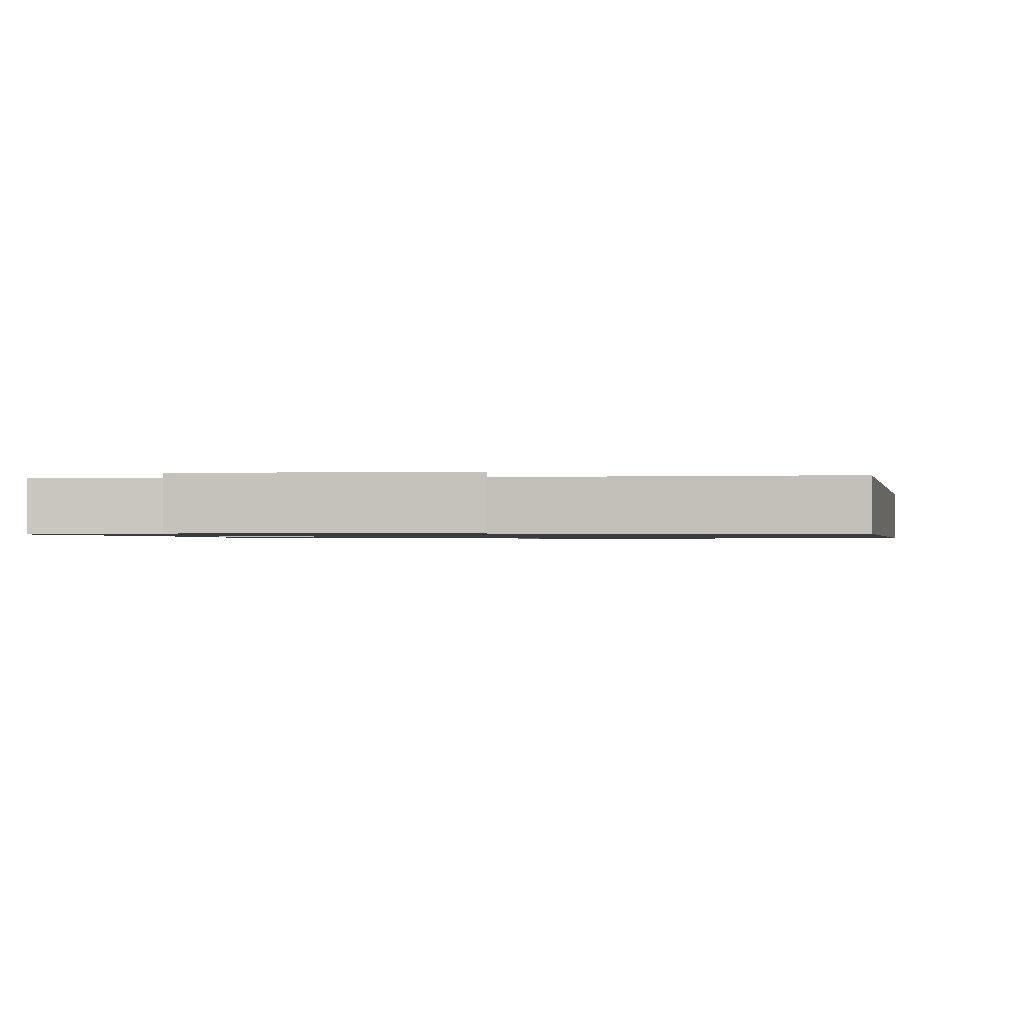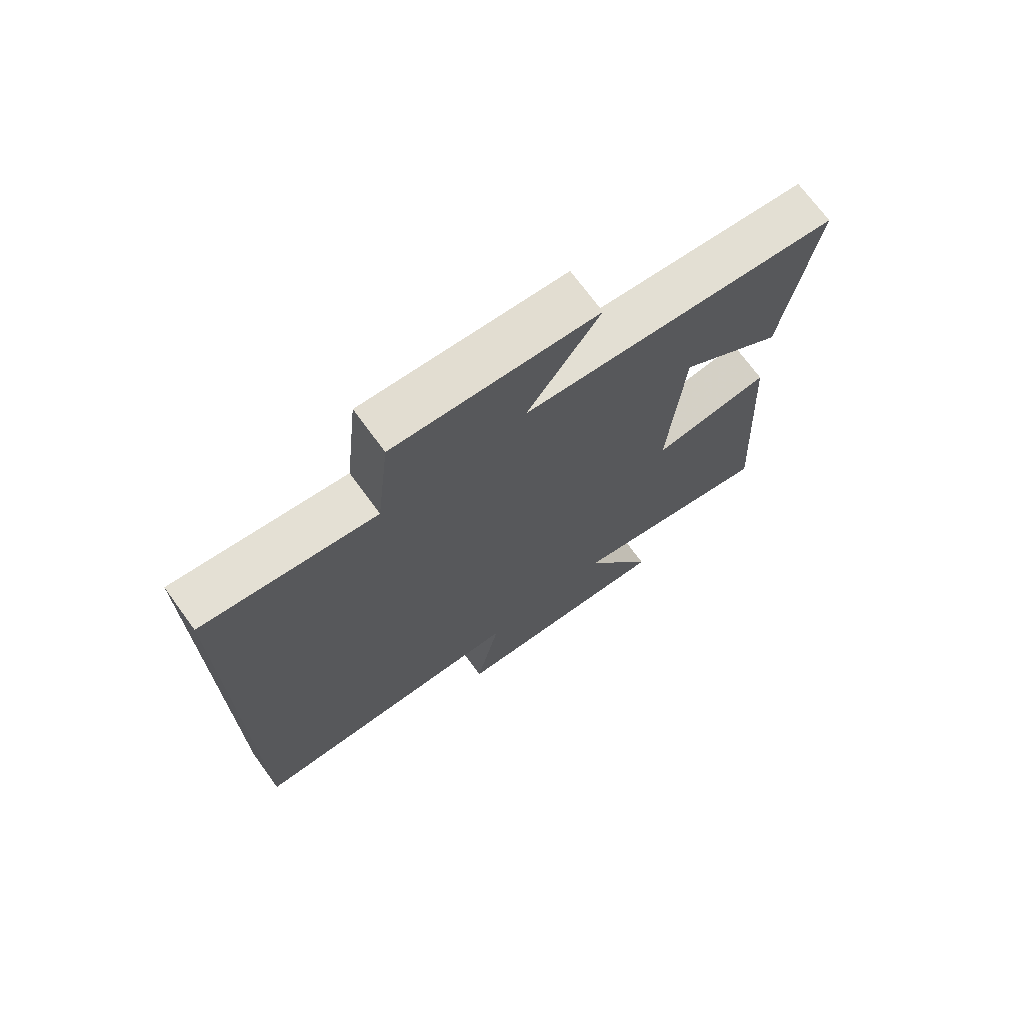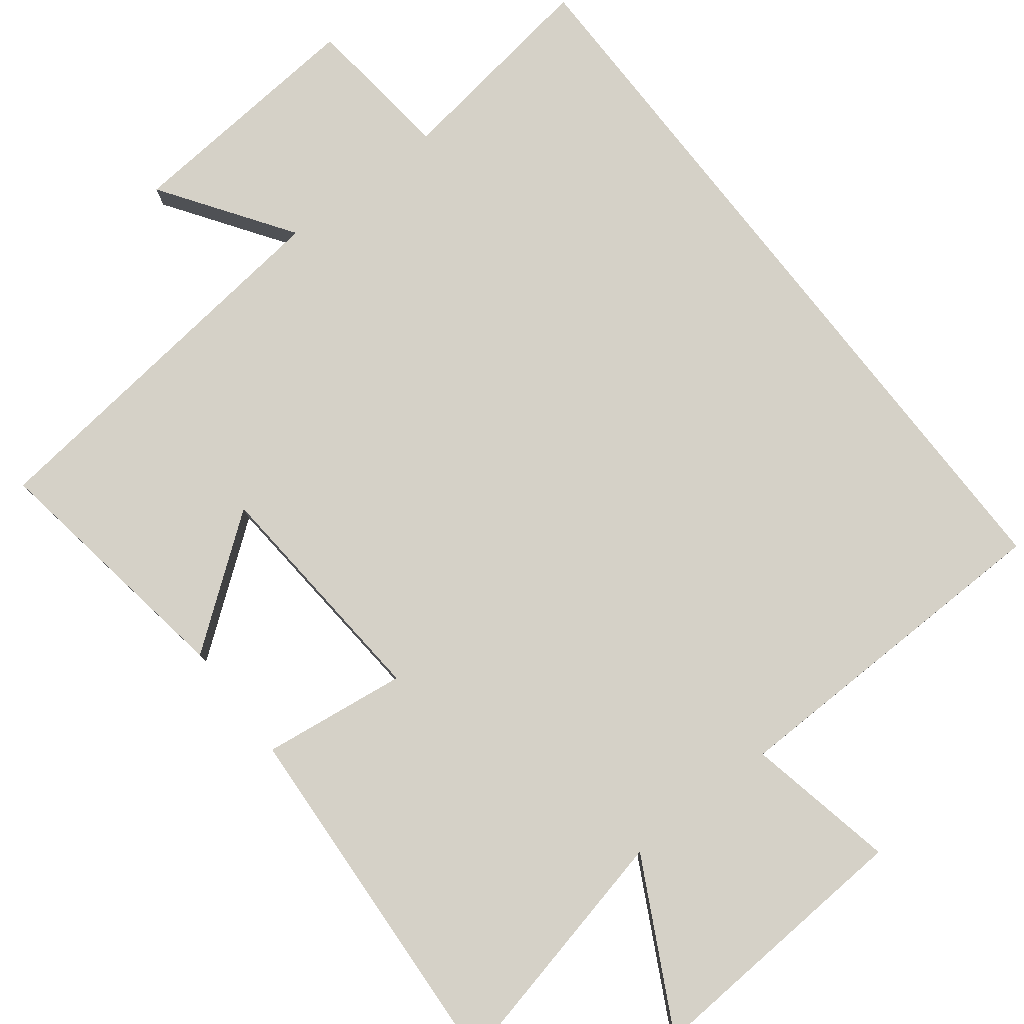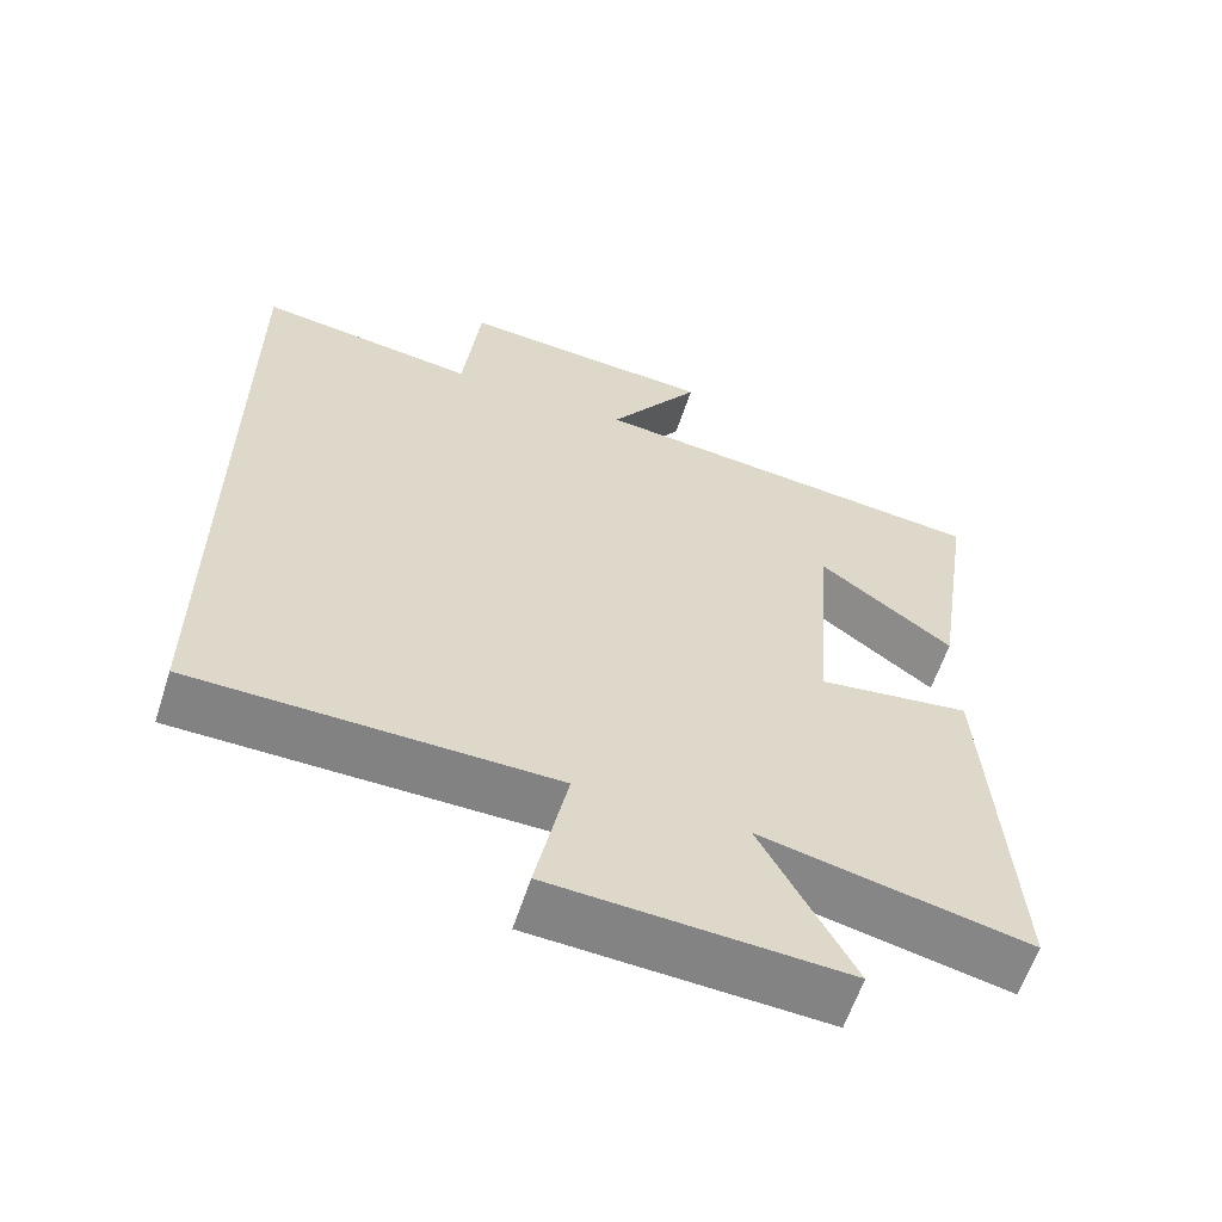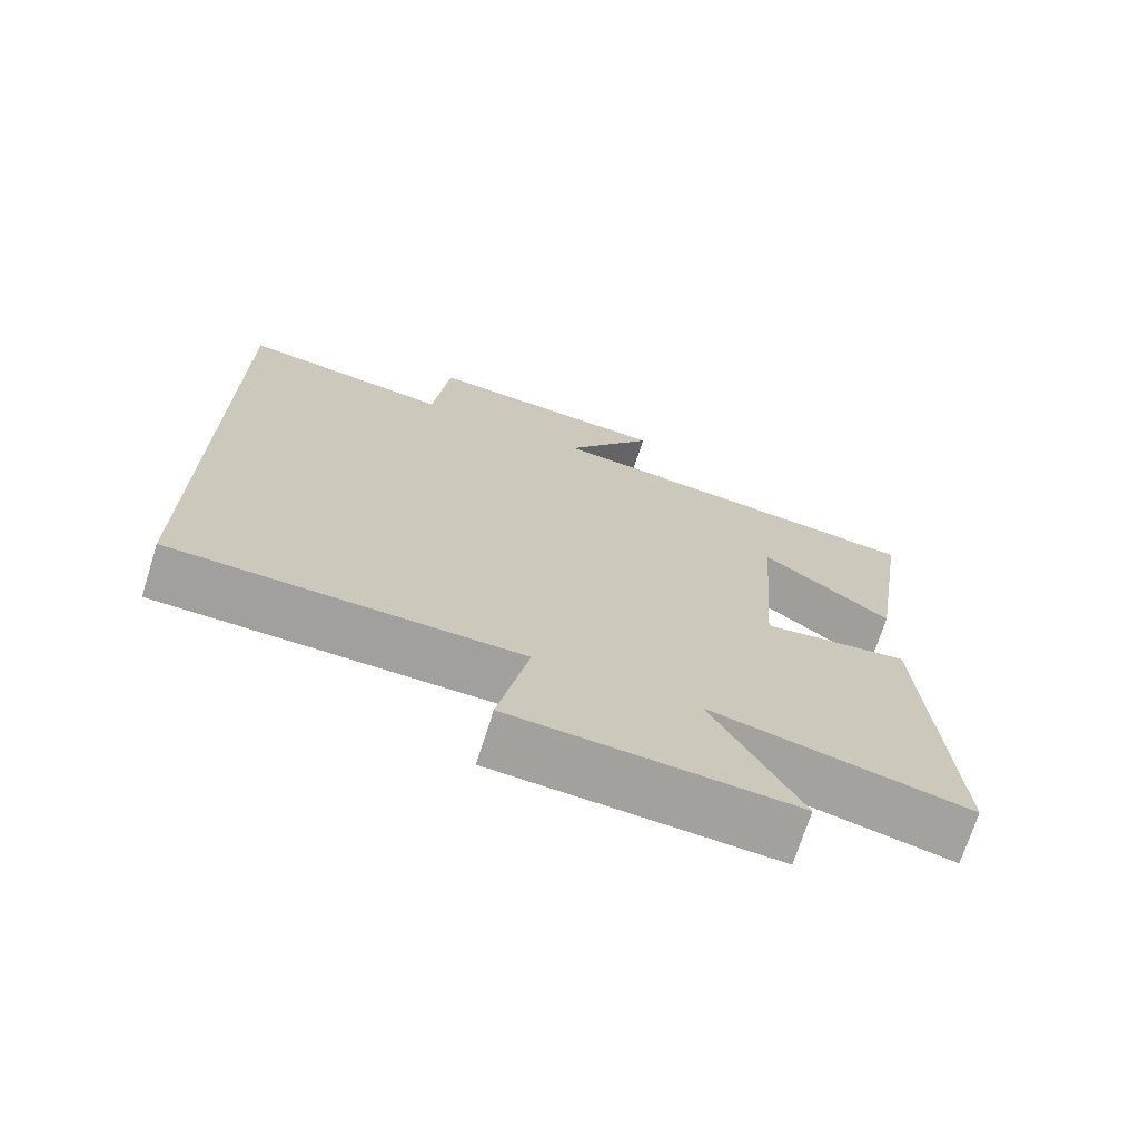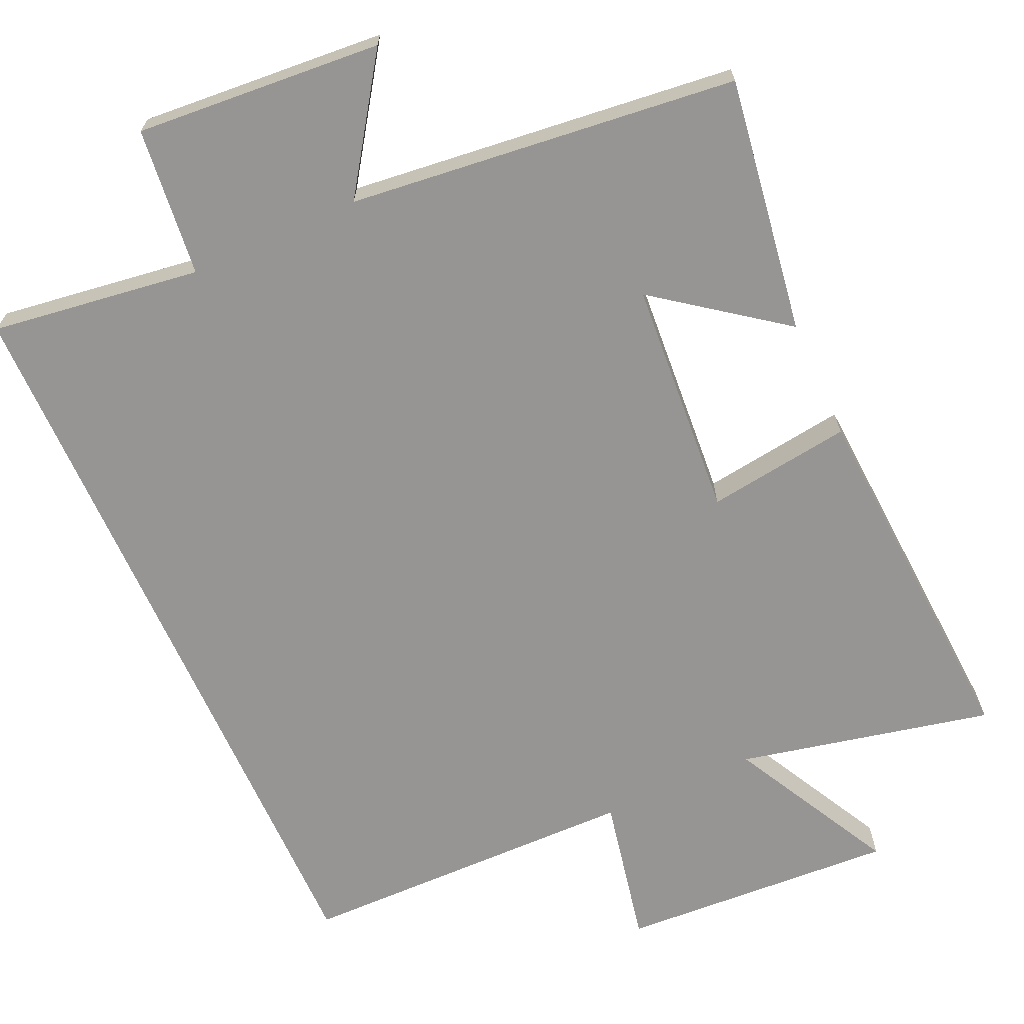
<metadata>
{"format":"obj","ext":"obj","renderer":"f3d","projection":"perspective","resolution":1024,"background":"white","views":[{"elev":-0.9,"azim":-169.4,"up":"+Y"},{"elev":71.8,"azim":-36.2,"up":"+Z"},{"elev":79.3,"azim":142.0,"up":"+Y"},{"elev":-60.5,"azim":-18.0,"up":"+Z"},{"elev":-71.6,"azim":-17.6,"up":"+Z"},{"elev":-67.6,"azim":24.3,"up":"+Y"}]}
</metadata>
<code>
v 0.553 0.07 0.441
v 0.5 0.07 0.092
v 0.327 0.07 0.221
v 0.303 0.07 -0.103
v 0.5 0.07 -0.076
v 0.531 0.07 -0.576
v 0.185 0.07 -0.5
v 0.304 0.07 -0.725
v -0.074 0.07 -0.703
v -0.033 0.07 -0.5
v -0.5 0.07 -0.493
v -0.5 0.07 0.54
v -0.214 0.07 0.5
v -0.192 0.07 0.703
v 0.144 0.07 0.677
v 0.024 0.07 0.5
v 0.553 0 0.441
v 0.5 0 0.092
v 0.327 0 0.221
v 0.303 0 -0.103
v 0.5 0 -0.076
v 0.531 0 -0.576
v 0.185 0 -0.5
v 0.304 0 -0.725
v -0.074 0 -0.703
v -0.033 0 -0.5
v -0.5 0 -0.493
v -0.5 0 0.54
v -0.214 0 0.5
v -0.192 0 0.703
v 0.144 0 0.677
v 0.024 0 0.5
f 13 14 15 16
f 13 16 1
f 10 11 12 13
f 7 8 9 10
f 7 10 13
f 4 5 6 7
f 3 4 7 13
f 1 2 3
f 1 3 13
f 32 31 30 29
f 17 32 29
f 29 28 27 26
f 26 25 24 23
f 29 26 23
f 23 22 21 20
f 29 23 20 19
f 19 18 17
f 29 19 17
f 1 17 18 2
f 2 18 19 3
f 3 19 20 4
f 4 20 21 5
f 5 21 22 6
f 6 22 23 7
f 7 23 24 8
f 8 24 25 9
f 9 25 26 10
f 10 26 27 11
f 11 27 28 12
f 12 28 29 13
f 13 29 30 14
f 14 30 31 15
f 15 31 32 16
f 16 32 17 1

</code>
